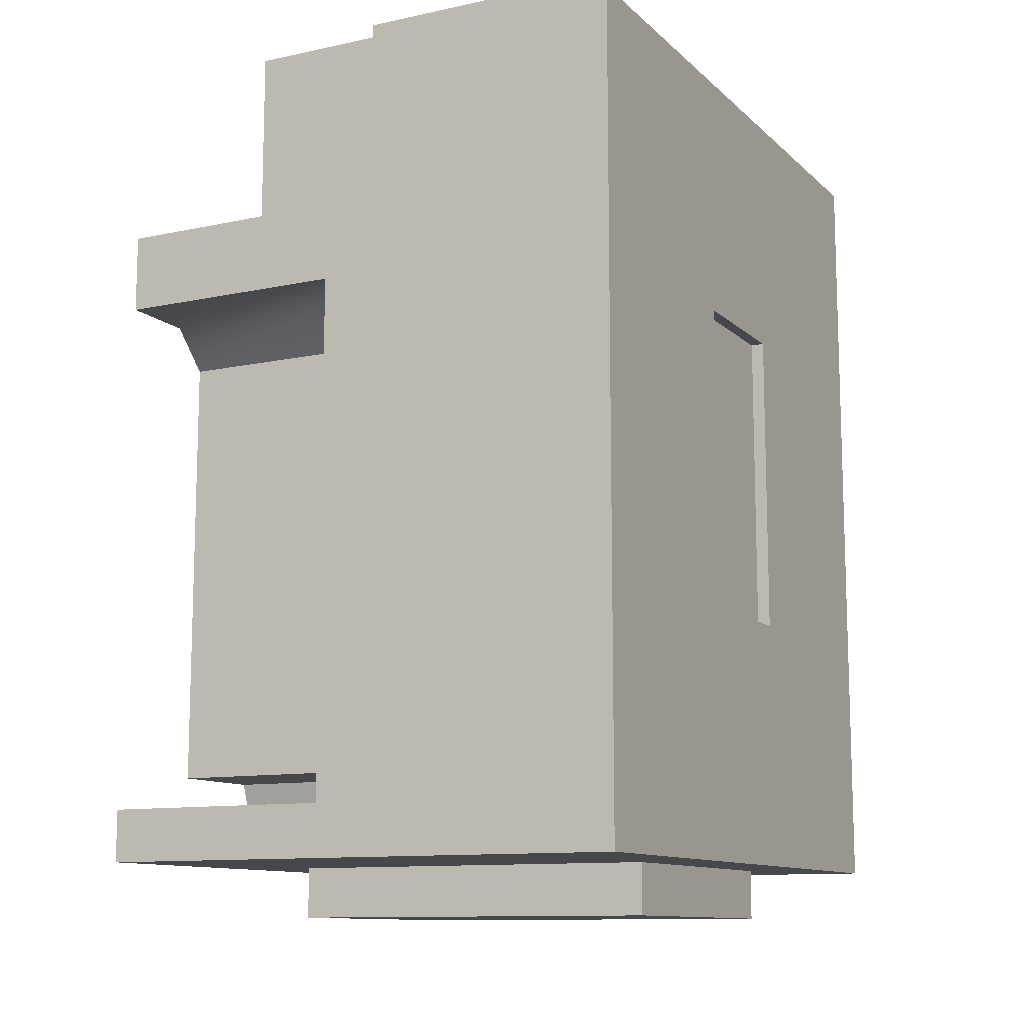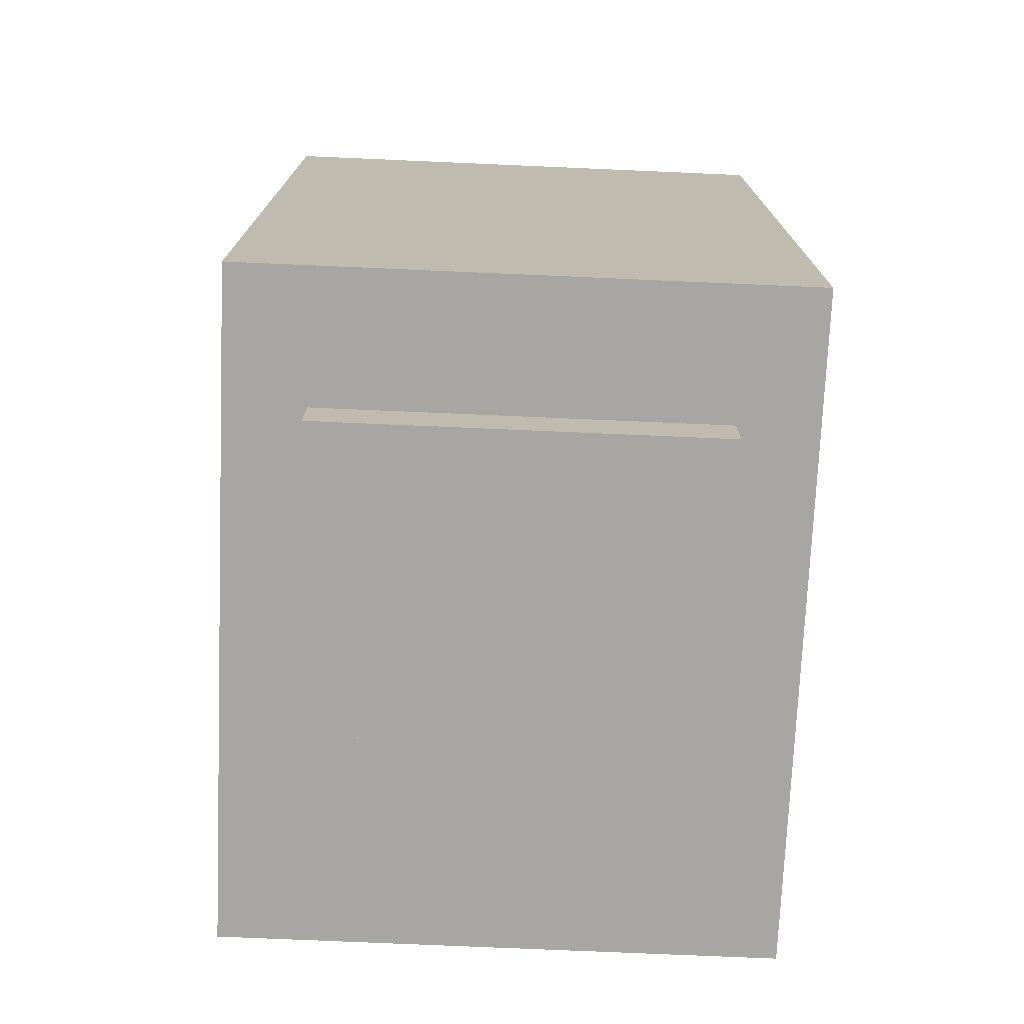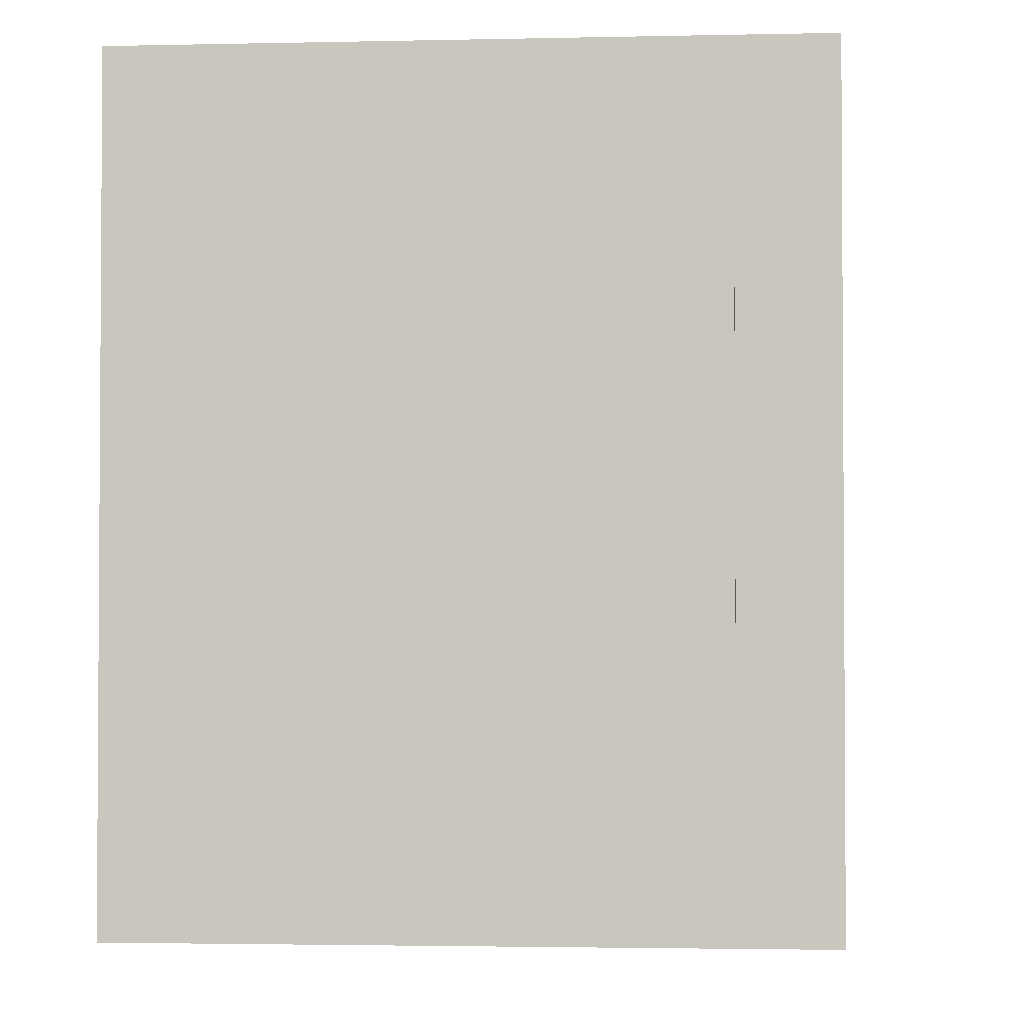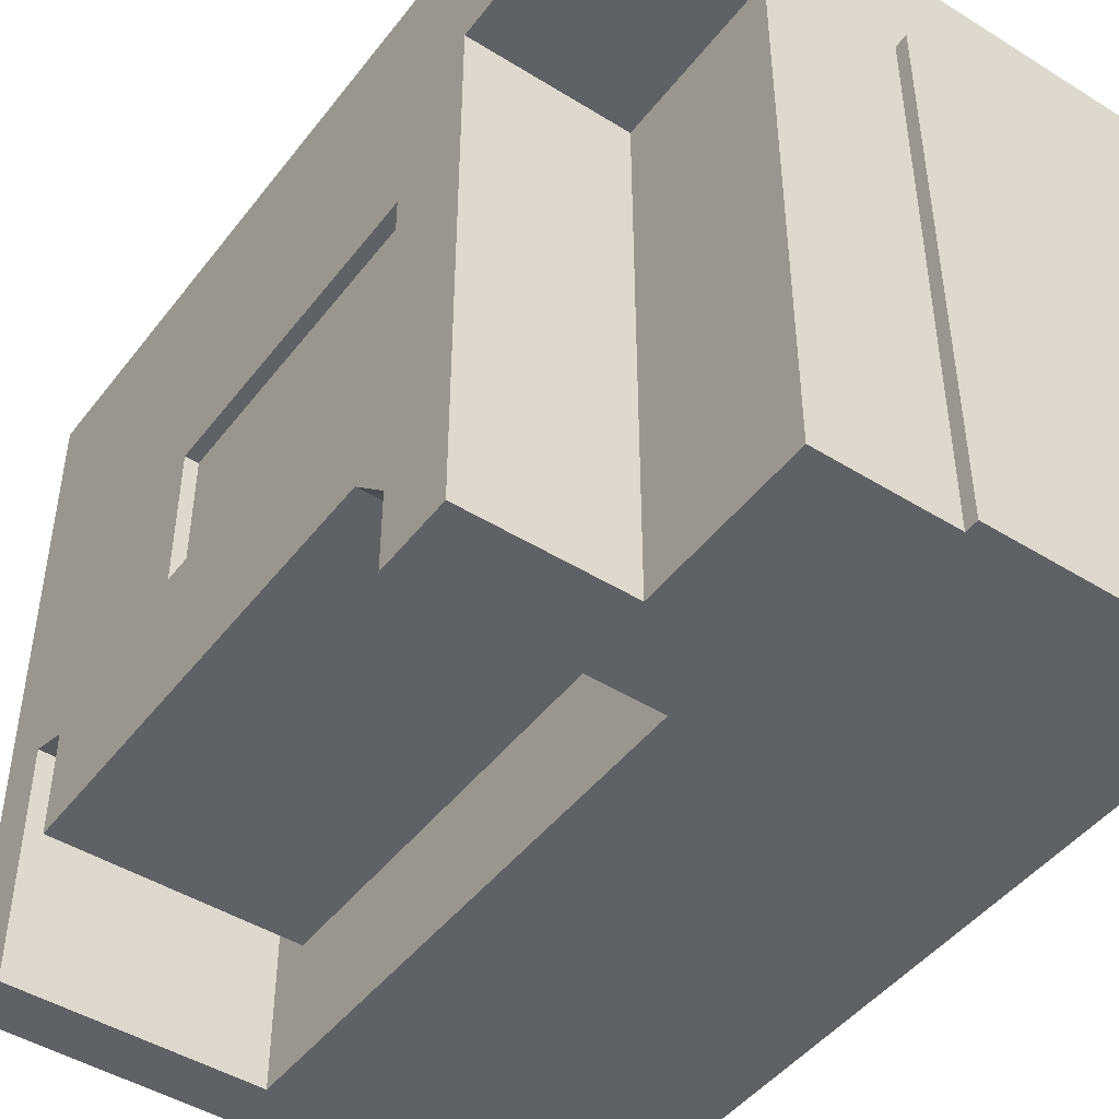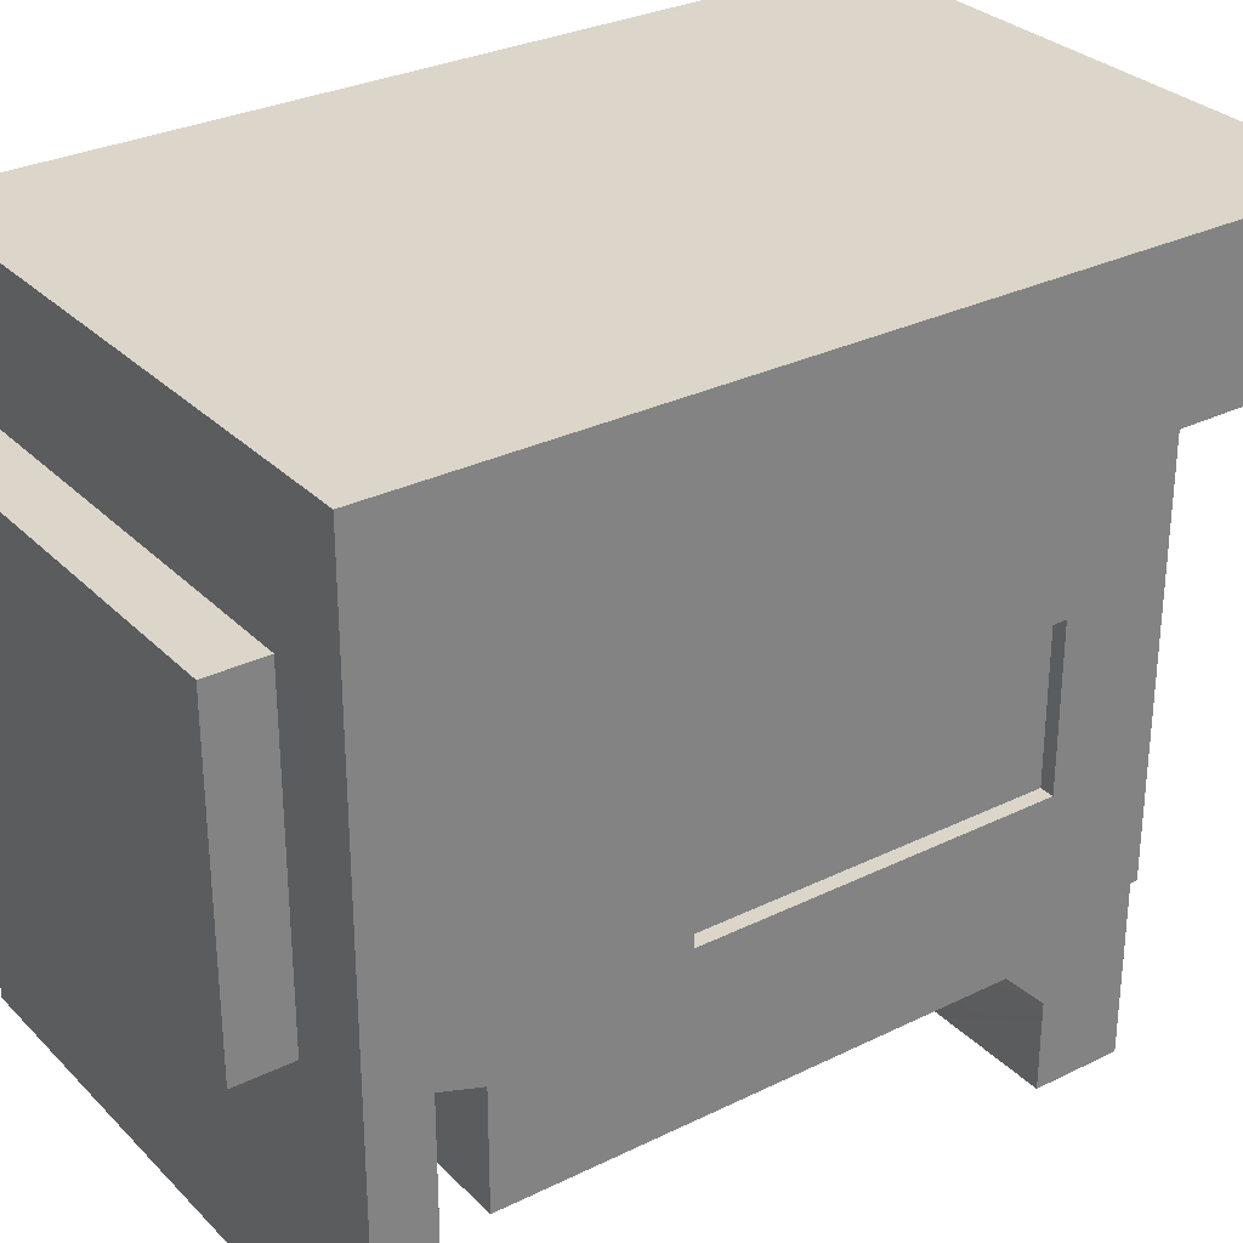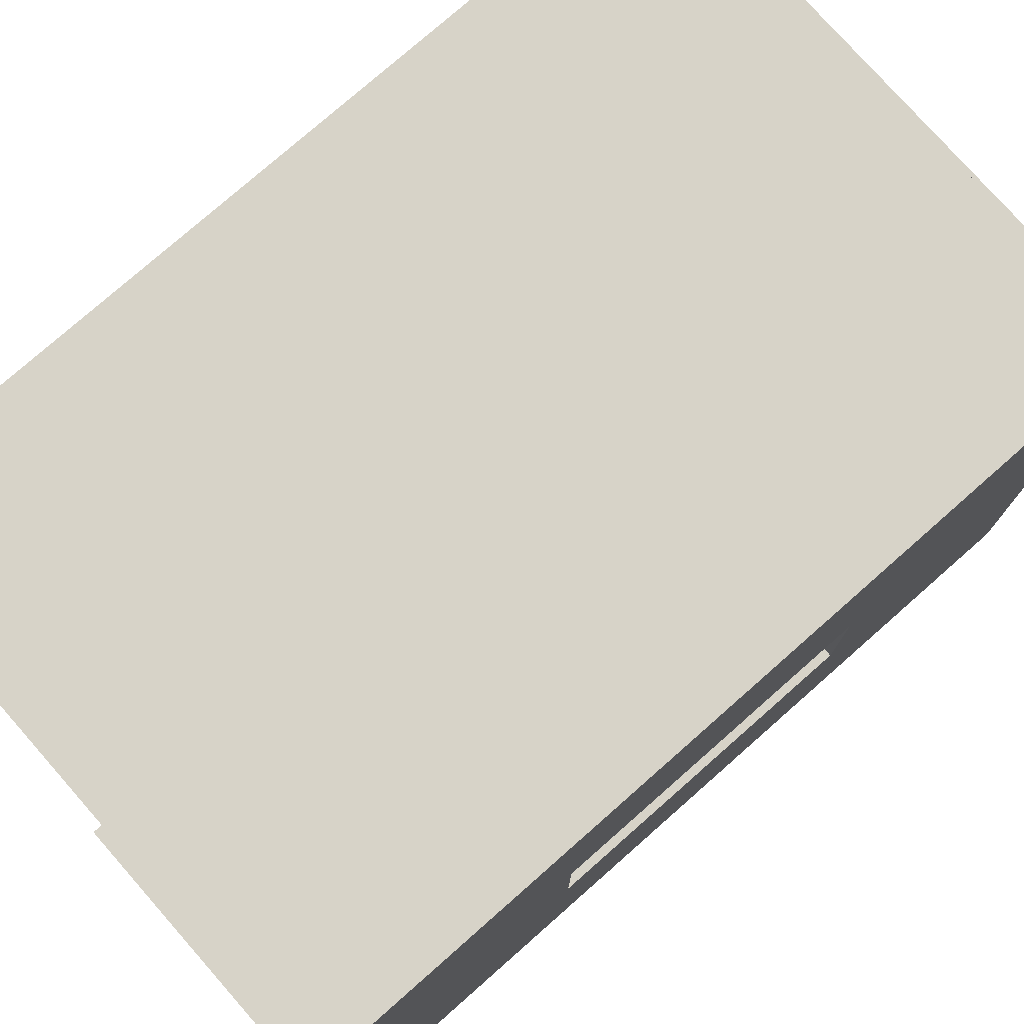
<metadata>
{"format":"obj","ext":"obj","renderer":"f3d","projection":"perspective","resolution":1024,"background":"white","views":[{"elev":-11.4,"azim":27.3,"up":"+Z"},{"elev":-74.1,"azim":177.5,"up":"+Z"},{"elev":-2.4,"azim":-175.2,"up":"+Y"},{"elev":-46.2,"azim":-35.4,"up":"+Y"},{"elev":30.1,"azim":-125.5,"up":"+Y"},{"elev":77.2,"azim":48.6,"up":"+Y"}]}
</metadata>
<code>
g Treble Geometry Windows
v 0.25 2.05 -3.45
v 1.75 2.05 -3.45
v 1.75 0.9 -3.45
v 0.25 0.9 -3.45
f 1 2 3
f 1 3 4
g Treble Geometry WindowFrames
v 1.75 0.9 -3.45
v 1.75 0.9 -3.25
v 0.25 0.9 -3.25
v 0.25 0.9 -3.45
f 5 6 7
f 5 7 8
v 1.75 2.05 -3.45
v 0.25 2.05 -3.45
v 0.25 2.05 -3.25
v 1.75 2.05 -3.25
f 9 10 11
f 9 11 12
v 0.25 2.05 -3.25
v 0.25 2.05 -3.45
v 0.25 0.9 -3.45
v 0.25 0.9 -3.25
f 13 14 15
f 13 15 16
v 1.75 2.05 -3.45
v 1.75 2.05 -3.25
v 1.75 0.9 -3.25
v 1.75 0.9 -3.45
f 17 18 19
f 17 19 20
g Treble Geometry InteriorWall
v 1.95 0 -0.1
v 2.05 0 -0.1
v 1.95 2.1 -0.1
v 2.05 2.55 -0.1
v -0.05 2.55 -0.1
v 1.05 2.1 -0.1
v -0.05 2 -0.1
v 0.55 2 -0.1
v 0.55 1.145 -0.1
v 1.05 0 -0.1
v 0.55 0 -0.1
f 21 22 23
f 24 25 26
f 26 23 24
f 22 24 23
f 25 27 28
f 28 26 25
f 29 26 28
f 30 26 29
f 29 31 30
v -0.05 1.001 -2.275
v -0.05 1.549 -2.275
v -0.05 2.55 -3.25
v -0.05 1.549 -1.337
v -0.05 2 -0.75
v -0.05 1.549 -1.075
v -0.05 1.001 -1.075
v -0.05 2.55 -0.1
v -0.05 2 -0.1
v -0.05 0 -0.75
v -0.05 0.45 -1.318
v -0.05 0.45 -1.2
v -0.05 0.3 -1.05
v -0.05 0.1619 -3.05
v -0.05 0 -3.25
v -0.05 0 -3.05
v -0.05 0.2377 -1.05
v -0.05 0 -1.05
v -0.05 0.2053 -3.05
v -0.05 0.9 -3.05
v -0.05 0.45 -2.812
v -0.05 0.45 -2.694
v -0.05 0.85 -2.9
v -0.05 0.45 -2.9
v -0.05 1.001 -2.013
f 32 33 34
f 34 33 35
f 35 36 34
f 37 38 36
f 34 36 39
f 37 36 35
f 40 39 36
f 41 36 38
f 42 43 38
f 38 44 41
f 45 46 47
f 41 48 49
f 46 50 51
f 32 34 51
f 32 52 53
f 54 55 52
f 50 46 45
f 48 41 44
f 43 44 38
f 38 56 42
f 52 32 54
f 51 54 32
f 53 56 32
f 42 56 53
f 51 34 46
v 2.05 1.001 -1.075
v 2.05 1.549 -1.075
v 2.05 2.55 -0.1
v 2.05 1.549 -2.013
v 2.05 2.55 -3.25
v 2.05 0 -0.1
v 2.05 1.001 -1.337
v 2.05 1.549 -2.275
v 2.05 1.001 -2.275
v 2.05 0 -3.25
f 57 58 59
f 59 58 60
f 60 61 59
f 62 63 57
f 59 62 57
f 61 64 65
f 65 63 66
f 60 64 61
f 66 63 62
f 65 66 61
g Treble Geometry InteriorDoors
v 1.95 0 -0.05
v 1.95 2.1 -0.05
v 1.05 2.1 -0.05
v 1.05 0 -0.05
f 67 68 69
f 67 69 70
g Treble Geometry InteriorDoorPosts
v 1.95 2.1 -0.1
v 1.95 2.1 -0.05
v 1.95 0 -0.05
v 1.95 0 -0.1
f 71 72 73
f 71 73 74
v 1.05 2.1 -0.05
v 1.05 2.1 -0.1
v 1.05 0 -0.1
v 1.05 0 -0.05
f 75 76 77
f 75 77 78
v 1.95 0 -0.1
v 1.95 0 -0.05
v 1.05 0 -0.05
v 1.05 0 -0.1
f 79 80 81
f 79 81 82
v 1.95 2.1 -0.1
v 1.05 2.1 -0.1
v 1.05 2.1 -0.05
v 1.95 2.1 -0.05
f 83 84 85
f 83 85 86
g Treble Geometry Furniture Wardrobes
v 0.55 2 -0.1
v -0.05 2 -0.1
v -0.05 2 -0.75
v 0.55 2 -0.75
f 87 88 89
f 90 87 89
v 0.55 2 -0.75
v -0.05 2 -0.75
v -0.05 0 -0.75
v 0.2613 0 -0.75
v 0.4743 0 -0.75
v 0.55 0 -0.75
f 91 92 93
f 91 94 95
f 94 91 93
f 96 91 95
v 0.55 2 -0.1
v 0.55 2 -0.75
v 0.55 0 -0.75
v 0.55 1.145 -0.1
v 0.55 0 -0.1
f 97 98 99
f 99 100 97
f 100 99 101
g Treble Geometry Furniture Paintings
v 2 1.001 -2.275
v 2.05 1.001 -1.337
v 2.05 1.001 -2.275
v 2 1.001 -1.075
v 2.05 1.001 -1.075
f 102 103 104
f 105 103 102
f 106 103 105
v 2 1.001 -2.275
v 2.05 1.001 -2.275
v 2.05 1.549 -2.275
v 2 1.549 -2.275
f 107 108 109
f 110 107 109
v 2 1.549 -1.075
v 2.05 1.549 -2.013
v 2.05 1.549 -1.075
v 2 1.549 -2.275
v 2.05 1.549 -2.275
f 111 112 113
f 114 112 111
f 115 112 114
v 2 1.549 -1.075
v 2.05 1.549 -1.075
v 2.05 1.001 -1.075
v 2 1.001 -1.075
f 116 117 118
f 119 116 118
v 2 1.001 -2.275
v 2 1.549 -2.275
v 2 1.549 -1.075
v 2 1.001 -1.075
f 120 121 122
f 123 120 122
v 0 1.549 -2.275
v -0.05 1.549 -2.275
v -0.05 1.001 -2.275
v 0 1.001 -2.275
f 124 125 126
f 127 124 126
v 0 1.001 -1.075
v -0.05 1.001 -1.075
v -0.05 1.549 -1.075
v 0 1.549 -1.075
f 128 129 130
f 131 128 130
v 0 1.549 -2.275
v -0.05 1.549 -1.337
v -0.05 1.549 -2.275
v 0 1.549 -1.075
v -0.05 1.549 -1.075
f 132 133 134
f 135 133 132
f 136 133 135
v 0 1.001 -1.075
v 0 1.549 -1.075
v 0 1.549 -2.275
v 0 1.001 -2.275
f 137 138 139
f 140 137 139
v 0 1.001 -1.075
v -0.05 1.001 -2.013
v -0.05 1.001 -1.075
v 0 1.001 -2.275
v -0.05 1.001 -2.275
f 141 142 143
f 144 142 141
f 145 142 144
g Treble Geometry Furniture Carpet
v 0.85 0 -2.242
v 1.567 0 -2.242
v 0.85 0 -1.525
v 1.567 0 -1.108
v 0.85 0 -1.108
f 146 147 148
f 148 147 149
f 149 150 148
g Treble Geometry Furniture Bed
v 0.85 0 -3.05
v 0.85 0 -2.477
v 0.85 0.45 -2.9
v 0.85 0.3 -1.05
v 0.85 0.45 -1.2
v 0.85 0.9 -3.05
v 0.85 0 -2.242
v 0.85 0.85 -2.9
v 0.85 0 -1.525
v 0.85 0 -1.108
v 0.85 0 -1.05
f 151 152 153
f 153 154 155
f 151 153 156
f 153 157 154
f 158 156 153
f 159 160 154
f 157 159 154
f 160 161 154
f 152 157 153
v 0.85 0.85 -2.9
v -0.05 0.85 -2.9
v -0.05 0.9 -3.05
v 0.85 0.9 -3.05
f 162 163 164
f 165 162 164
v 0.85 0.45 -2.9
v -0.05 0.45 -2.9
v -0.05 0.85 -2.9
v 0.85 0.85 -2.9
f 166 167 168
f 169 166 168
v 0.85 0.3 -1.05
v -0.05 0.3 -1.05
v -0.05 0.45 -1.2
v 0.85 0.45 -1.2
v 0.85 0 -1.05
v 0.3548 0 -1.05
v -0.05 0.2377 -1.05
v 0.405 0 -1.05
v 0.5195 0 -1.05
v 0.468 0 -1.05
v 0.4394 0 -1.05
v -0.05 0 -1.05
f 170 171 172
f 173 170 172
f 170 174 171
f 171 175 176
f 177 175 171
f 174 178 171
f 178 179 171
f 180 177 171
f 175 181 176
f 179 180 171
v 0.85 0.45 -1.2
v -0.05 0.45 -1.318
v 0.85 0.45 -2.9
v -0.05 0.45 -2.694
v -0.05 0.45 -2.9
v -0.05 0.45 -2.812
v -0.05 0.45 -1.2
f 182 183 184
f 184 183 185
f 186 184 187
f 188 183 182
f 187 184 185
v -0.004939 0 -3.05
v 0.03563 0 -3.05
v -0.05 0.1619 -3.05
v 0.0458 0 -3.05
v 0.05649 0 -3.05
v 0.85 0.9 -3.05
v -0.05 0.9 -3.05
v -0.05 0.2053 -3.05
v 0.85 0 -3.05
v -0.05 0 -3.05
f 189 190 191
f 192 193 191
f 194 191 193
f 194 195 196
f 194 196 191
f 197 194 193
f 190 192 191
f 198 189 191
g Treble Geometry Floor
v 1.567 0 -1.108
v 1.567 0 -2.242
v 2.05 0 -3.25
v 2.05 0 -0.1
v 1.95 0 -0.1
v 0.85 0 -2.242
v 0.85 0 -1.05
v 0.0458 0 -3.05
v -0.05 0 -3.25
v 0.05649 0 -3.05
v 0.2613 0 -0.75
v -0.05 0 -0.75
v 0.3548 0 -1.05
v 0.405 0 -1.05
v 0.03563 0 -3.05
v 0.85 0 -3.05
v 0.85 0 -2.477
v 0.85 0 -1.108
v 0.5195 0 -1.05
v -0.05 0 -3.05
v -0.004939 0 -3.05
v -0.05 0 -1.05
v 1.05 0 -0.1
v 0.55 0 -0.75
v 0.4394 0 -1.05
v 0.468 0 -1.05
v 0.4743 0 -0.75
v 0.55 0 -0.1
f 199 200 201
f 199 202 203
f 201 202 199
f 204 201 200
f 199 203 205
f 206 207 208
f 209 210 211
f 212 209 211
f 213 207 206
f 207 201 214
f 201 215 214
f 214 208 207
f 201 204 215
f 205 216 199
f 217 205 203
f 218 207 219
f 220 211 210
f 219 207 213
f 221 222 217
f 217 203 221
f 223 224 225
f 217 222 224
f 222 221 226
f 222 225 224
f 225 209 212
f 212 223 225
g Treble Geometry ExteriorWall
v 1.75 0.9 -3.25
v 2.05 0 -3.25
v 0.25 0.9 -3.25
v 2.05 2.55 -3.25
v -0.05 2.55 -3.25
v 0.25 2.05 -3.25
v -0.05 0 -3.25
v 1.75 2.05 -3.25
f 227 228 229
f 228 227 230
f 231 232 229
f 232 231 230
f 228 233 229
f 227 234 230
f 231 229 233
f 232 230 234
g Treble Geometry Ceiling
v 2.05 2.55 -0.1
v 2.05 2.55 -3.25
v -0.05 2.55 -3.25
v -0.05 2.55 -0.1
f 235 236 237
f 235 237 238

</code>
